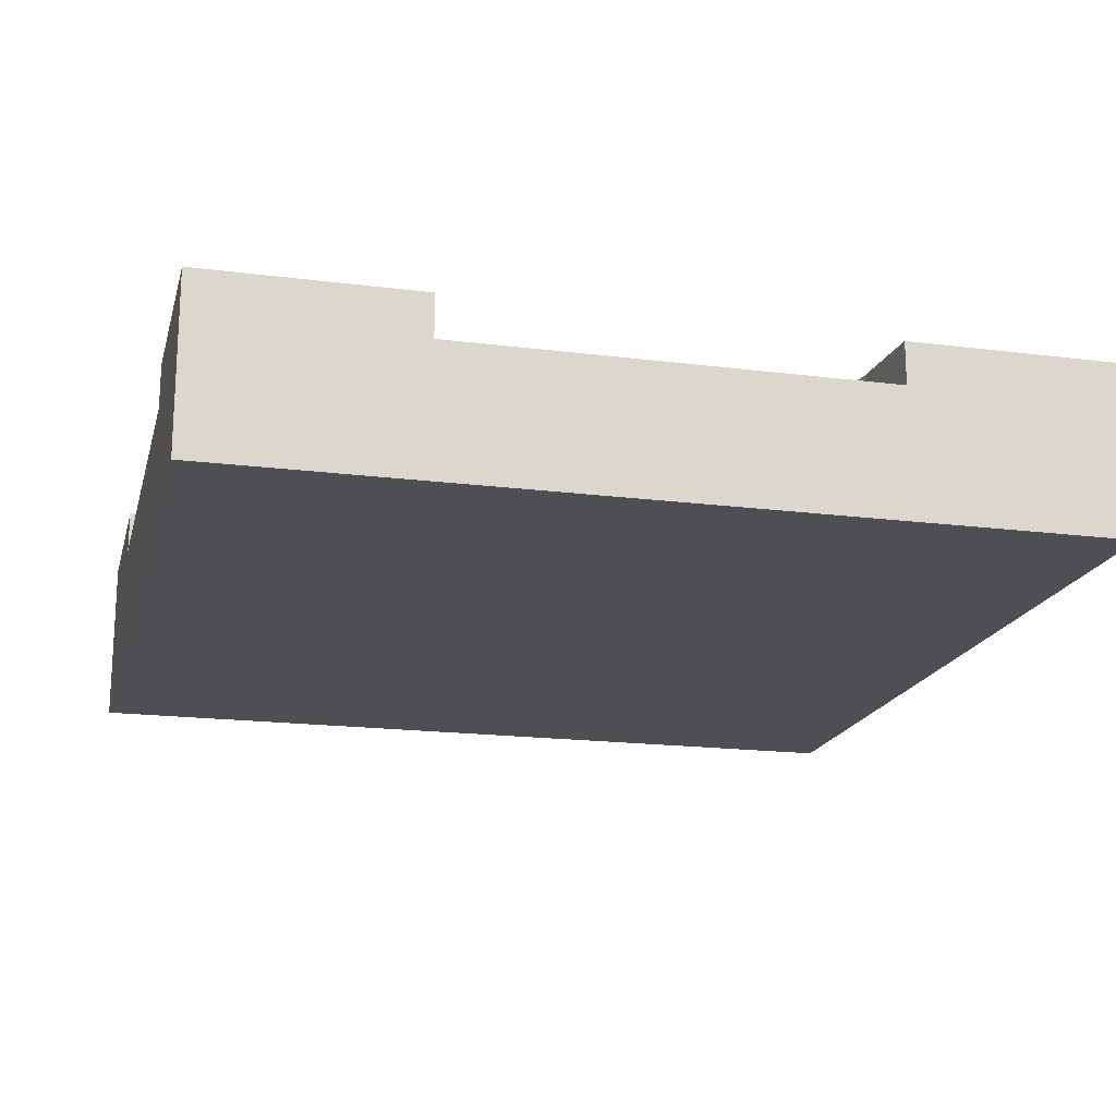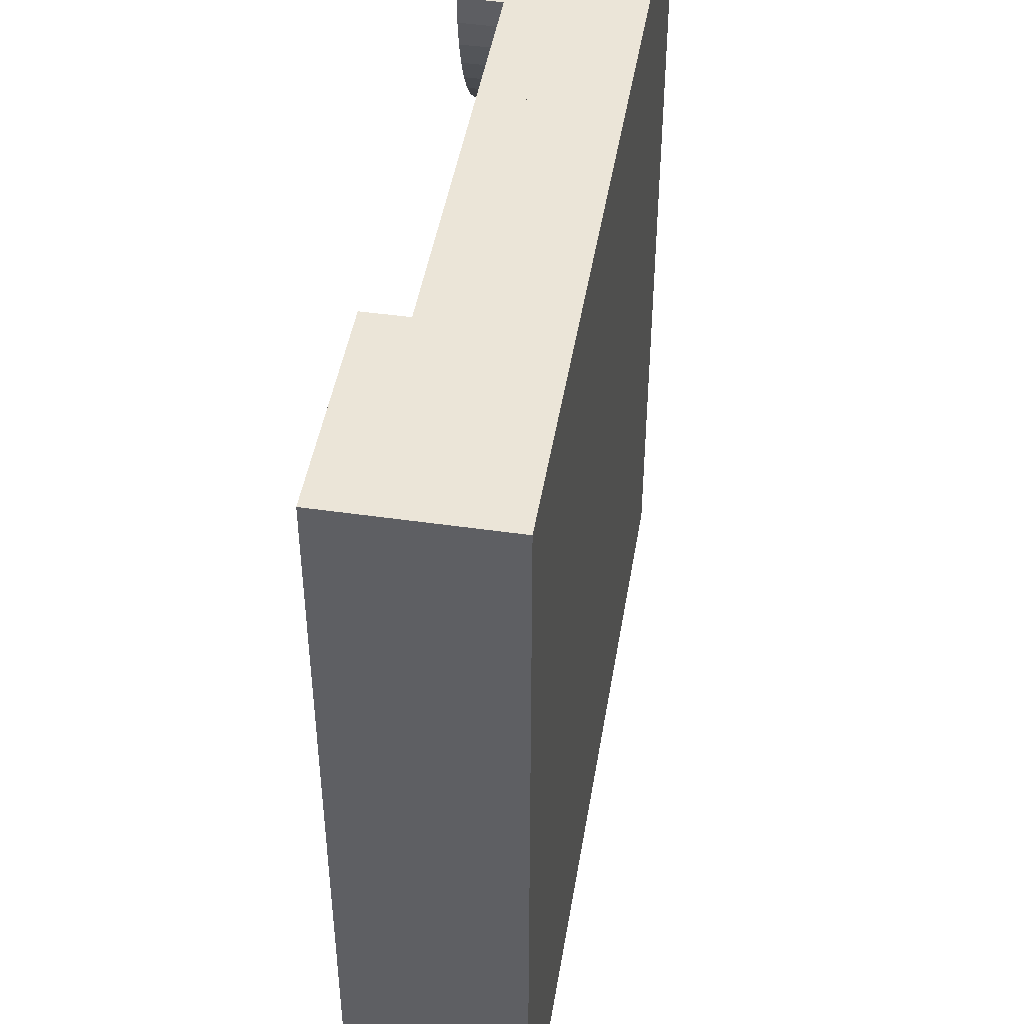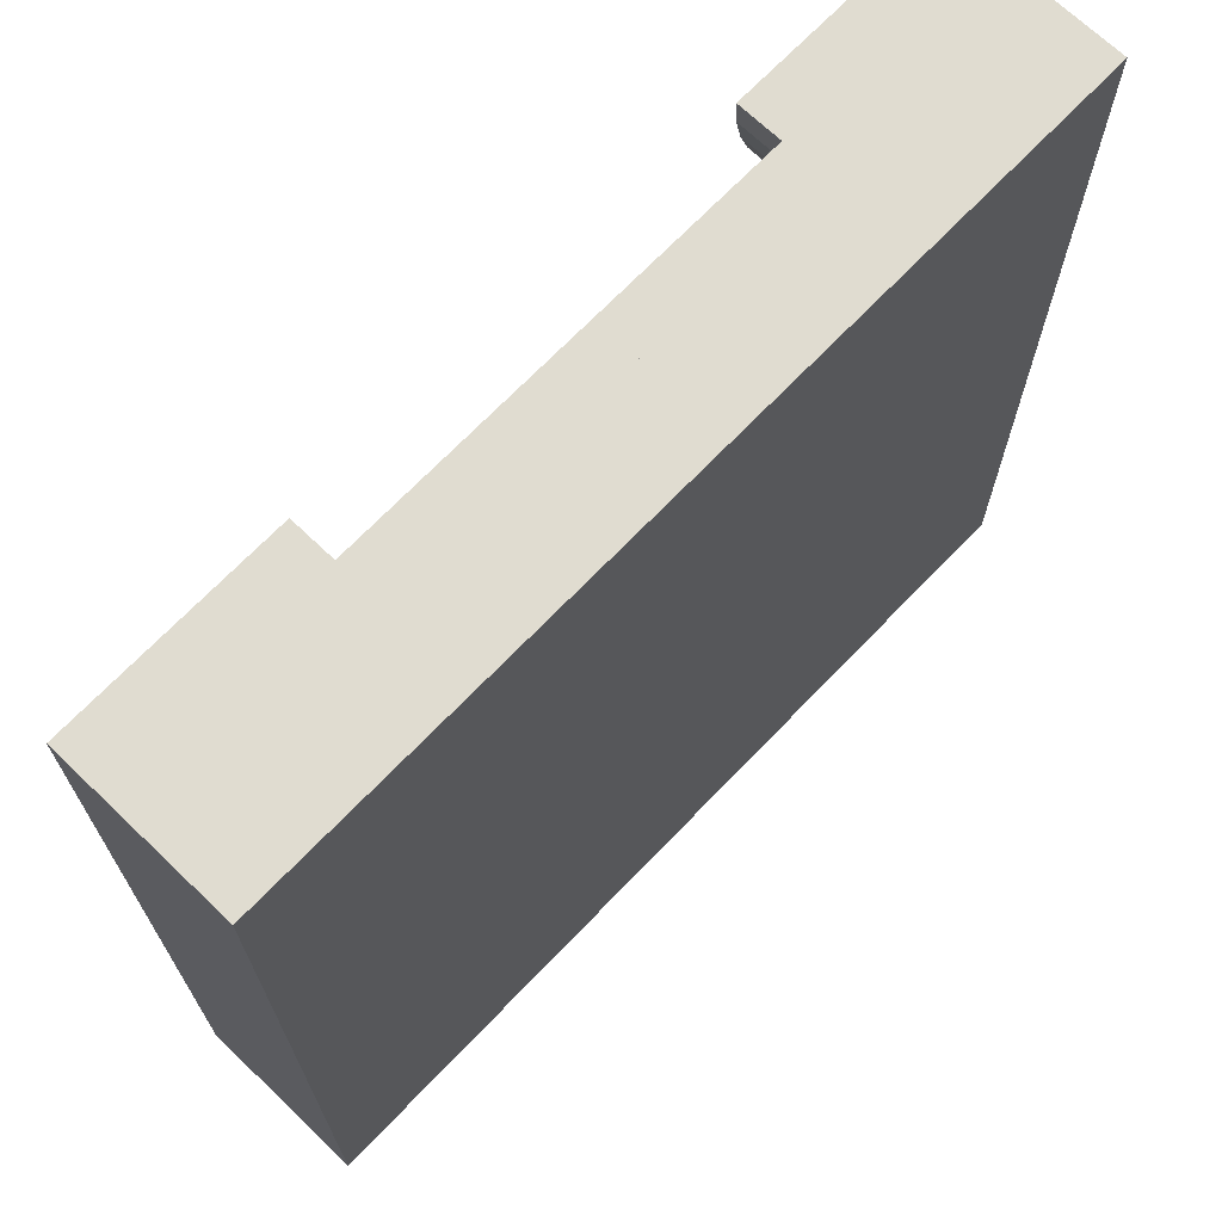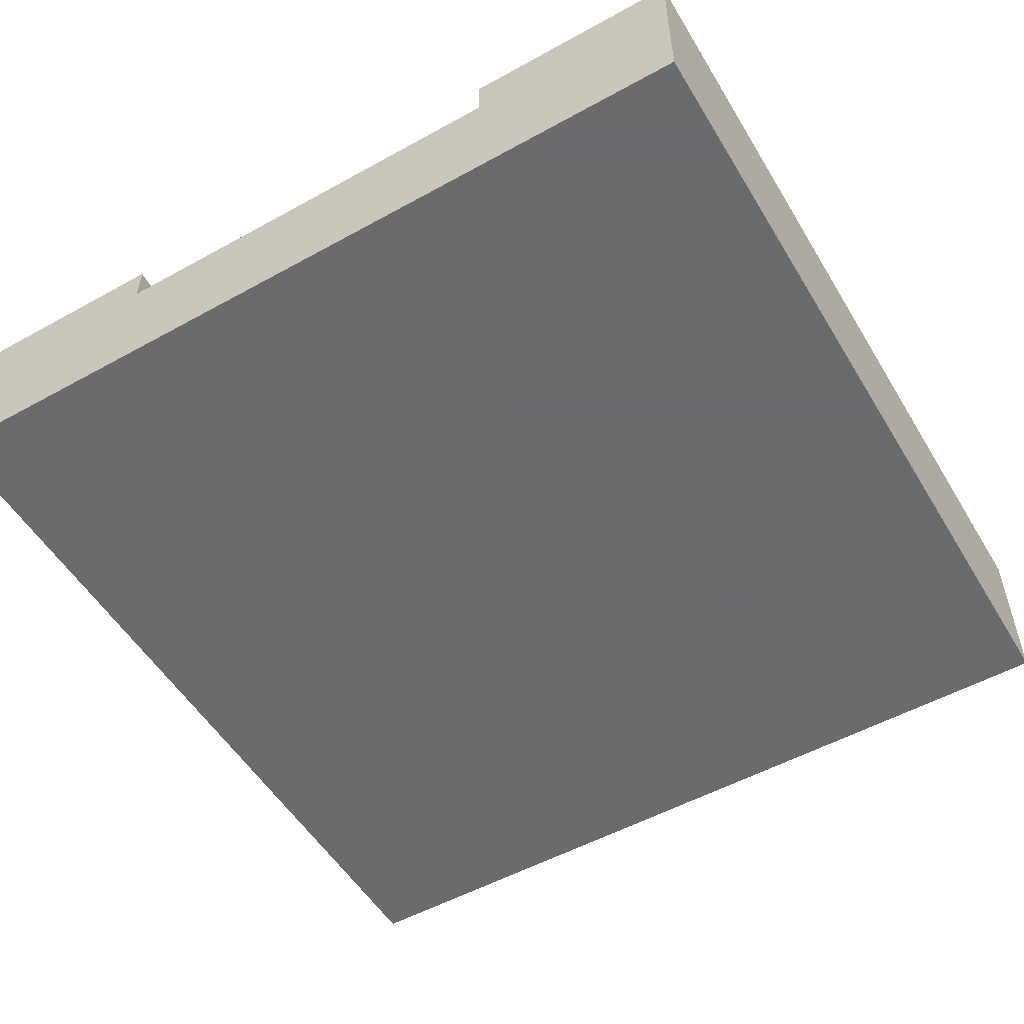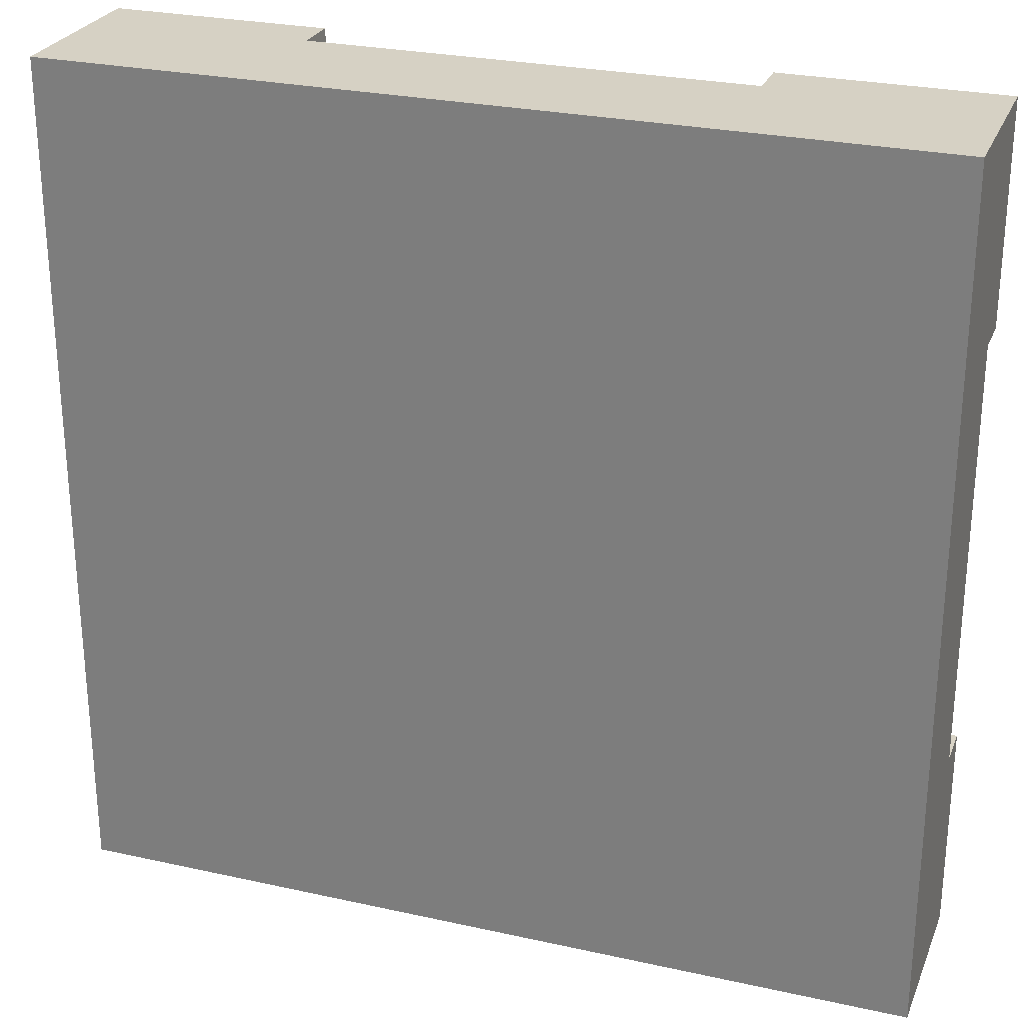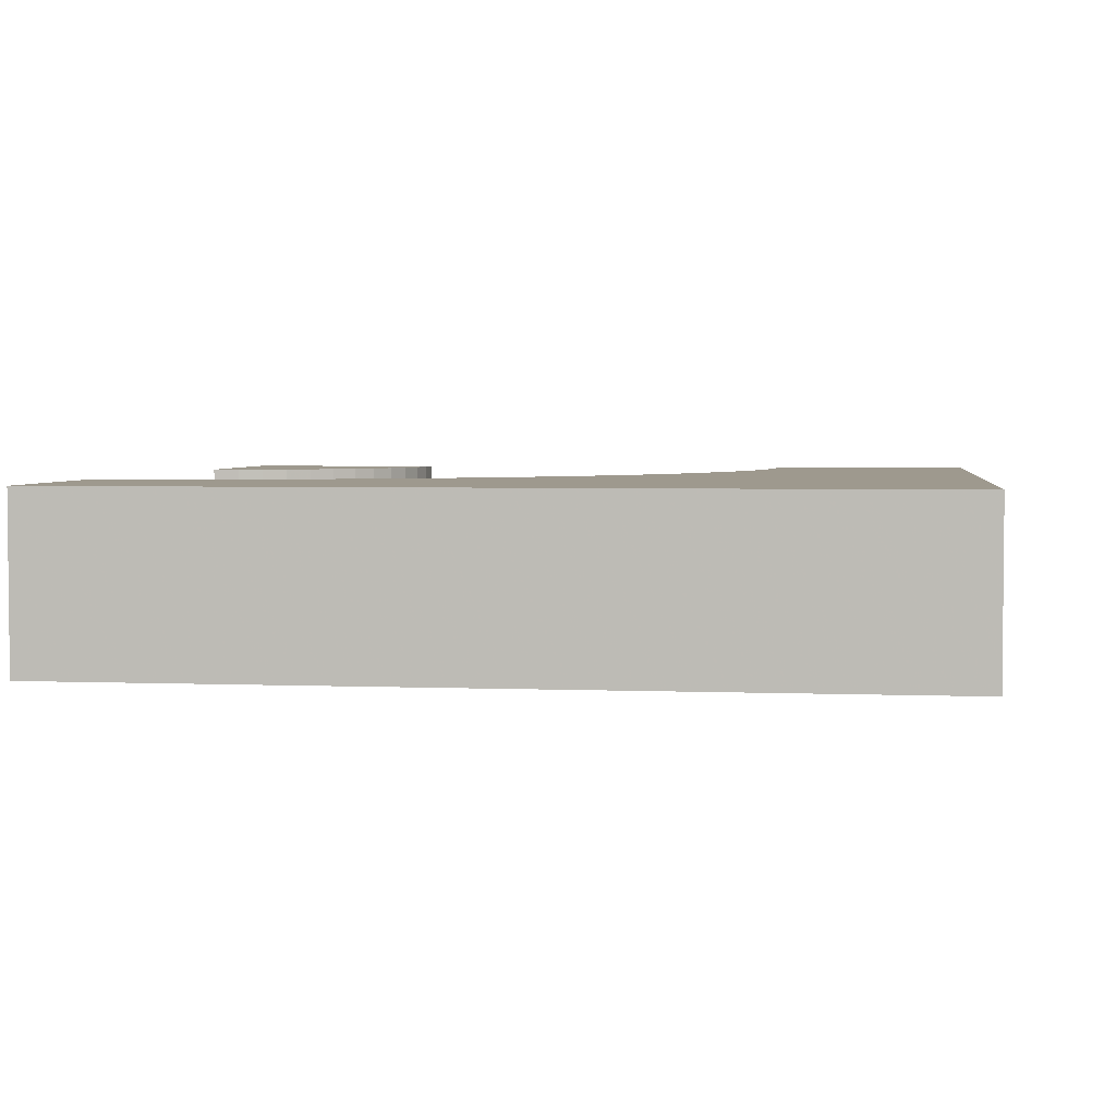
<metadata>
{"format":"obj","ext":"obj","renderer":"f3d","projection":"perspective","resolution":1024,"background":"white","views":[{"elev":-18.1,"azim":76.1,"up":"+Y"},{"elev":46.0,"azim":-80.6,"up":"+Z"},{"elev":69.5,"azim":-46.2,"up":"+Z"},{"elev":-53.2,"azim":120.6,"up":"+Y"},{"elev":26.8,"azim":19.1,"up":"+Z"},{"elev":3.5,"azim":-172.4,"up":"+Y"}]}
</metadata>
<code>
v 1 0.15 0.25
v 1 0.15 0.75
v 0.9021 0.15 0.2564
v 0.9674 0.15 0.7521
v 0.9353 0.15 0.7585
v 0.9043 0.15 0.769
v 0.875 0.15 0.7835
v 0.8059 0.15 0.2756
v 0.8478 0.15 0.8017
v 0.8232 0.15 0.8232
v 0.8017 0.15 0.8478
v 0.713 0.15 0.3071
v 0.7835 0.15 0.875
v 0.769 0.15 0.9043
v 0.7585 0.15 0.9353
v 0.7521 0.15 0.9674
v 0.75 0.15 1
v 0.25 0.15 1
v 0.625 0.15 0.3505
v 0.5434 0.15 0.405
v 0.4697 0.15 0.4697
v 0.405 0.15 0.5434
v 0.3505 0.15 0.625
v 0.3071 0.15 0.713
v 0.2756 0.15 0.8059
v 0.2564 0.15 0.9021
v 0.75 0.1 1
v 0.25 0.1 1
v 1 0.1 0.25
v 1 0.1 0.75
v 0 0.1 0
v 1 0.1 0
v 0 0.2 0
v 1 0.2 0
v 1 0.2 0.125
v 1 0.1 0.125
v 0.8858 0.2 0.1325
v 0.7735 0.2 0.1548
v 0.6652 0.2 0.1916
v 0.5625 0.2 0.2422
v 0.4673 0.2 0.3058
v 0.3813 0.2 0.3813
v 0.3058 0.2 0.4673
v 0.2422 0.2 0.5625
v 0.1916 0.2 0.6652
v 0.1548 0.2 0.7735
v 0.1325 0.2 0.8858
v 0.125 0.2 1
v 0 0.2 1
v 0 0.1 1
v 1 0.1 1
v 0.875 0.1 1
v 1 0.2 1
v 0.875 0.2 1
v 0.125 0.1 1
v 1 0.2 0.875
v 0.9837 0.2 0.8761
v 0.9677 0.2 0.8793
v 0.9522 0.2 0.8845
v 0.9375 0.2 0.8918
v 0.9239 0.2 0.9008
v 0.9116 0.2 0.9116
v 0.9008 0.2 0.9239
v 0.8918 0.2 0.9375
v 0.8845 0.2 0.9522
v 0.8793 0.2 0.9677
v 0.8761 0.2 0.9837
v 1 0.1 0.875
v 0.7521 0.2 0.9674
v 0.75 0.2 1
v 0 0 0
v 1 0 0
v 0.769 0.2 0.9043
v 0.7585 0.2 0.9353
v 1 0.2 0.75
v 0.9674 0.2 0.7521
v 0.9353 0.2 0.7585
v 0.9043 0.2 0.769
v 0.875 0.2 0.7835
v 0.8478 0.2 0.8017
v 0.8232 0.2 0.8232
v 0.8017 0.2 0.8478
v 0.7835 0.2 0.875
v 1 0 1
v 0 0 1
v 0.25 0.2 1
v 1 0.2 0.25
v 0.9021 0.2 0.2564
v 0.4697 0.2 0.4697
v 0.405 0.2 0.5434
v 0.3071 0.2 0.713
v 0.2756 0.2 0.8059
v 0.8059 0.2 0.2756
v 0.713 0.2 0.3071
v 0.625 0.2 0.3505
v 0.5434 0.2 0.405
v 0.3505 0.2 0.625
v 0.2564 0.2 0.9021
g tile_riverCorner
f 3 2 1
f 2 3 4
f 4 3 5
f 5 3 6
f 6 3 7
f 7 3 8
f 7 8 9
f 9 8 10
f 10 8 11
f 11 8 12
f 11 12 13
f 13 12 14
f 14 12 15
f 15 12 16
f 16 12 17
f 17 12 18
f 18 12 19
f 18 19 20
f 18 20 21
f 18 21 22
f 18 22 23
f 18 23 24
f 18 24 25
f 18 25 26
f 17 28 27
f 28 17 18
f 2 29 1
f 29 2 30
f 33 32 31
f 32 33 34
f 35 32 34
f 32 35 36
f 33 35 34
f 35 33 37
f 37 33 38
f 38 33 39
f 39 33 40
f 40 33 41
f 41 33 42
f 42 33 43
f 43 33 44
f 44 33 45
f 45 33 46
f 46 33 47
f 47 33 48
f 48 33 49
f 50 33 31
f 33 50 49
f 53 52 51
f 52 53 54
f 48 50 55
f 50 48 49
f 57 53 56
f 53 57 54
f 54 57 58
f 54 58 59
f 54 59 60
f 54 60 61
f 54 61 62
f 54 62 63
f 54 63 64
f 54 64 65
f 54 65 66
f 54 66 67
f 53 68 56
f 68 53 51
f 17 69 16
f 69 17 70
f 31 72 71
f 72 31 32
f 15 73 14
f 73 15 74
f 76 56 75
f 56 76 57
f 57 76 58
f 58 76 59
f 59 76 77
f 59 77 60
f 60 77 61
f 61 77 78
f 61 78 62
f 62 78 63
f 63 78 79
f 63 79 64
f 64 79 65
f 65 79 66
f 66 79 67
f 67 79 54
f 54 79 80
f 54 80 70
f 70 80 81
f 70 81 82
f 70 82 83
f 70 83 73
f 70 73 74
f 70 74 69
f 84 71 72
f 71 84 85
f 16 74 15
f 74 16 69
f 14 83 13
f 83 14 73
f 11 81 10
f 81 11 82
f 80 7 9
f 7 80 79
f 79 6 7
f 6 79 78
f 77 4 5
f 4 77 76
f 13 82 11
f 82 13 83
f 81 9 10
f 9 81 80
f 85 31 71
f 31 85 50
f 78 5 6
f 5 78 77
f 76 2 4
f 2 76 75
f 54 27 52
f 27 54 17
f 17 54 70
f 50 52 27
f 50 51 52
f 85 51 50
f 51 85 84
f 50 27 28
f 50 28 55
f 18 55 28
f 55 18 48
f 48 18 86
f 87 3 1
f 3 87 88
f 87 36 35
f 29 36 87
f 84 36 29
f 72 36 84
f 36 72 32
f 29 87 1
f 84 29 30
f 84 30 68
f 68 30 56
f 2 56 30
f 56 2 75
f 84 68 51
f 90 21 89
f 21 90 22
f 92 24 91
f 24 92 25
f 93 12 8
f 12 93 94
f 94 19 12
f 19 94 95
f 96 21 20
f 21 96 89
f 97 22 90
f 22 97 23
f 98 25 92
f 25 98 26
f 91 23 97
f 23 91 24
f 37 87 35
f 87 37 88
f 88 37 93
f 93 37 38
f 93 38 94
f 94 38 39
f 94 39 95
f 95 39 40
f 95 40 96
f 96 40 41
f 96 41 89
f 89 41 90
f 90 41 42
f 90 42 97
f 97 42 43
f 97 43 91
f 91 43 92
f 92 43 44
f 92 44 98
f 98 44 86
f 86 44 48
f 48 44 45
f 48 45 46
f 48 46 47
f 88 8 3
f 8 88 93
f 86 26 98
f 26 86 18
f 95 20 19
f 20 95 96

</code>
